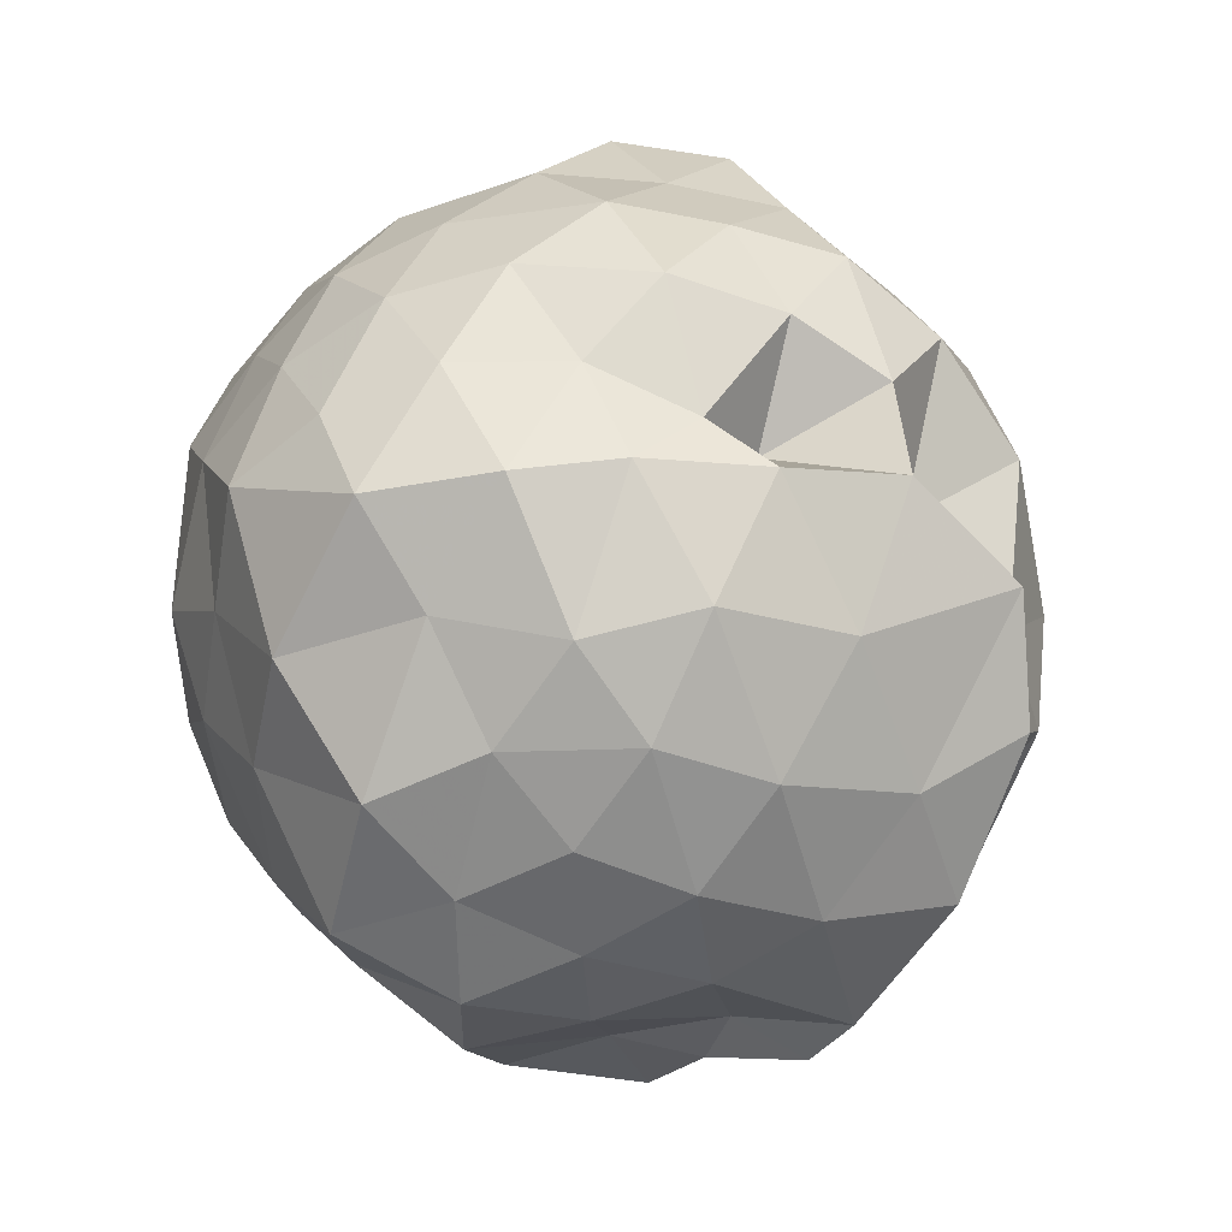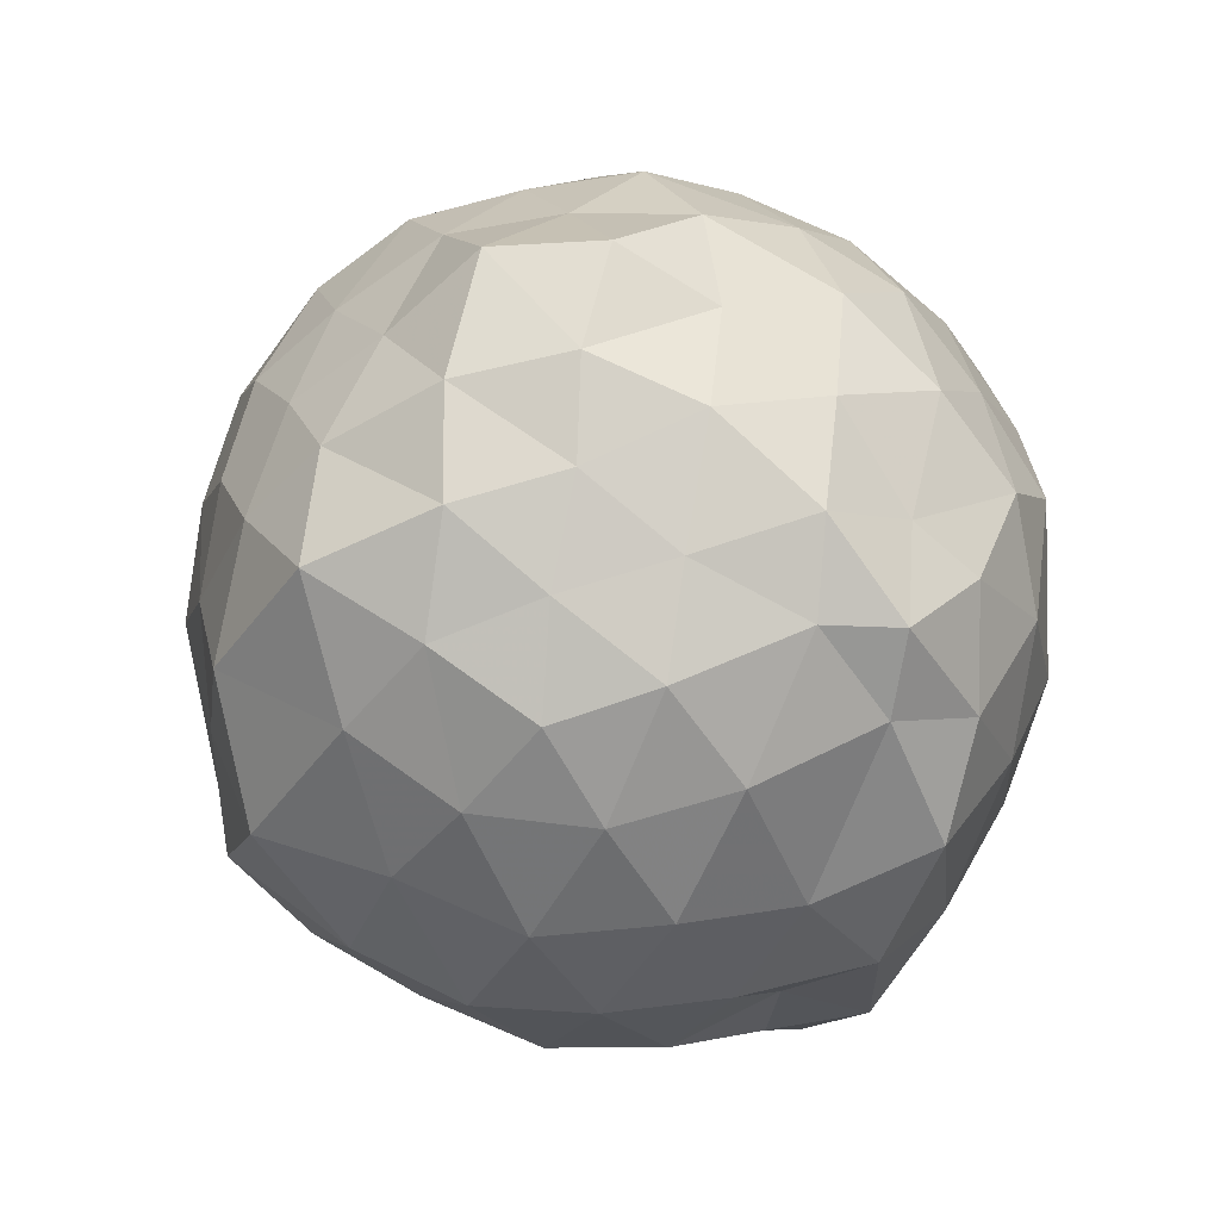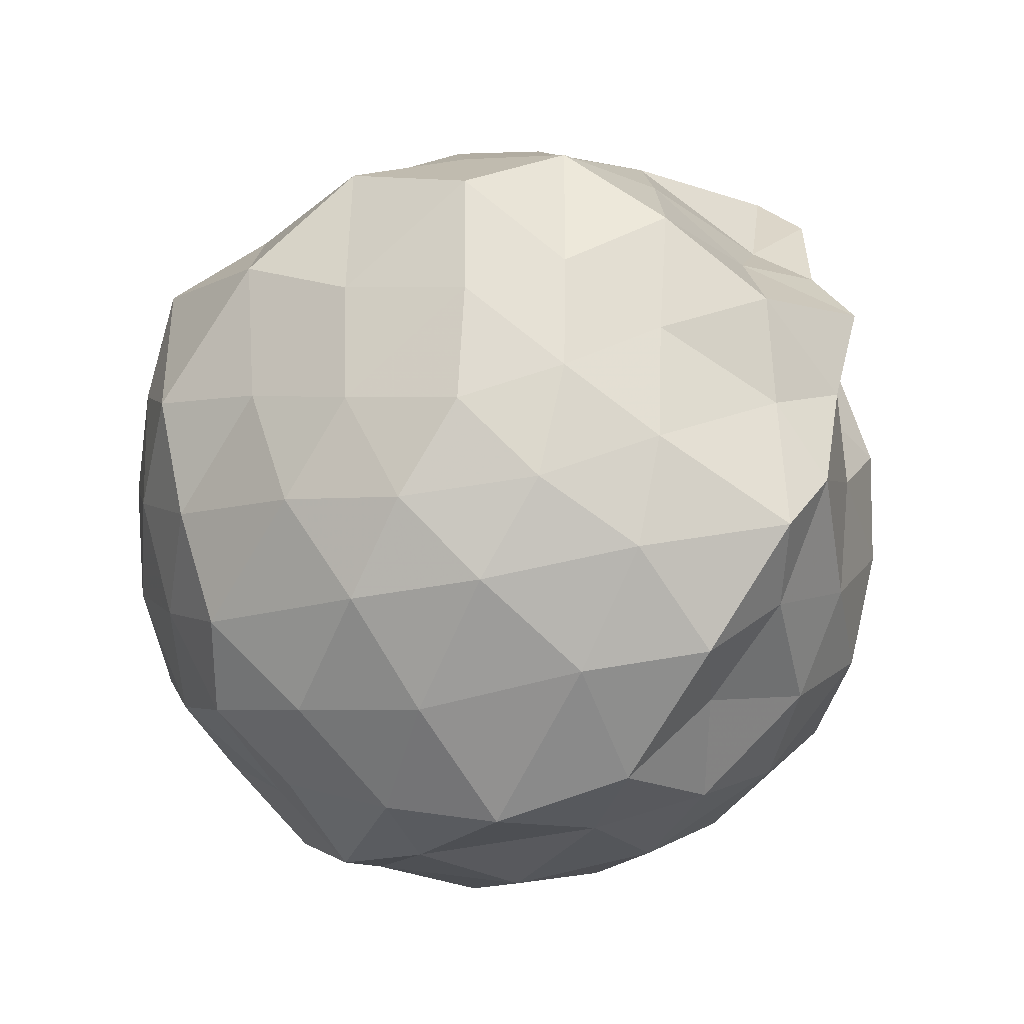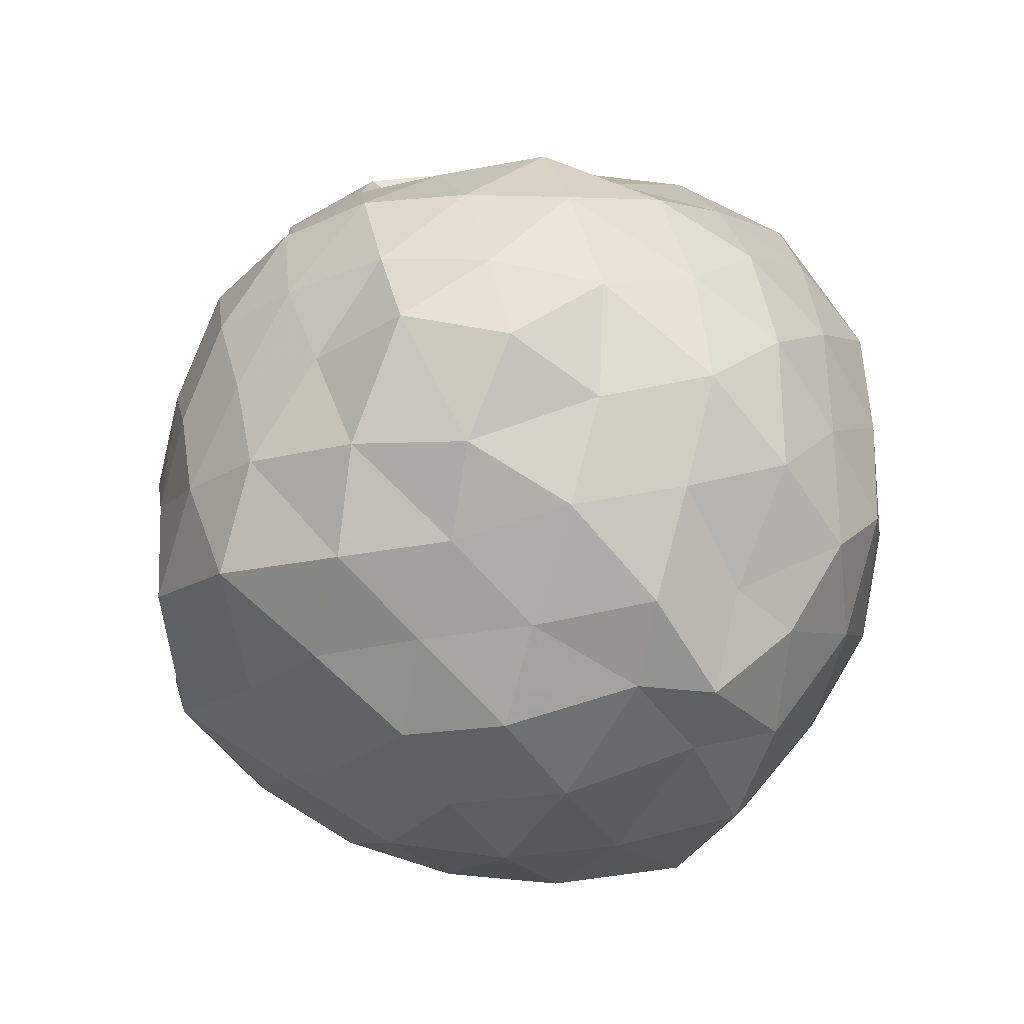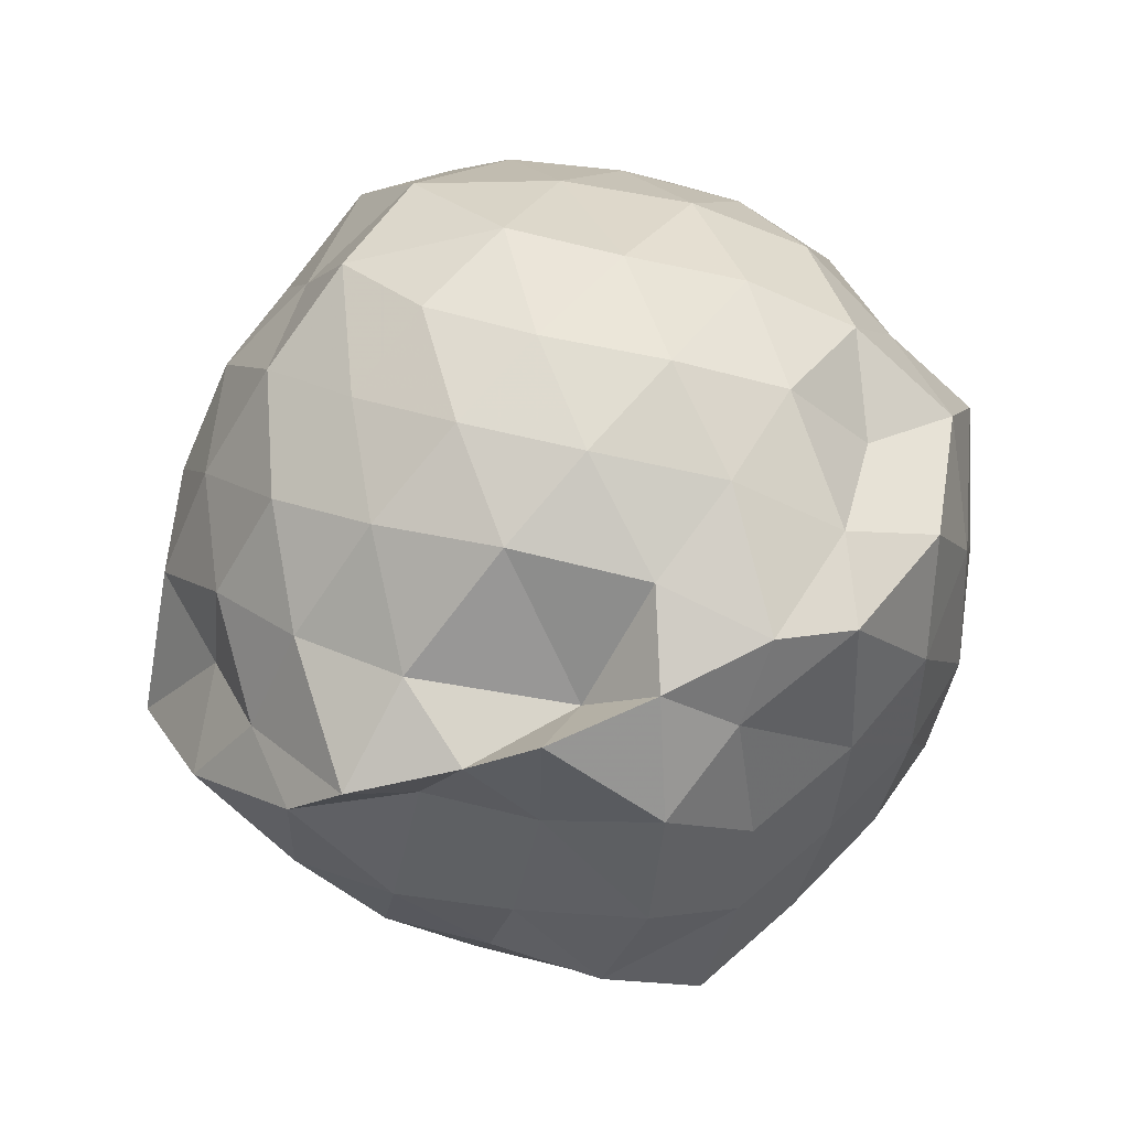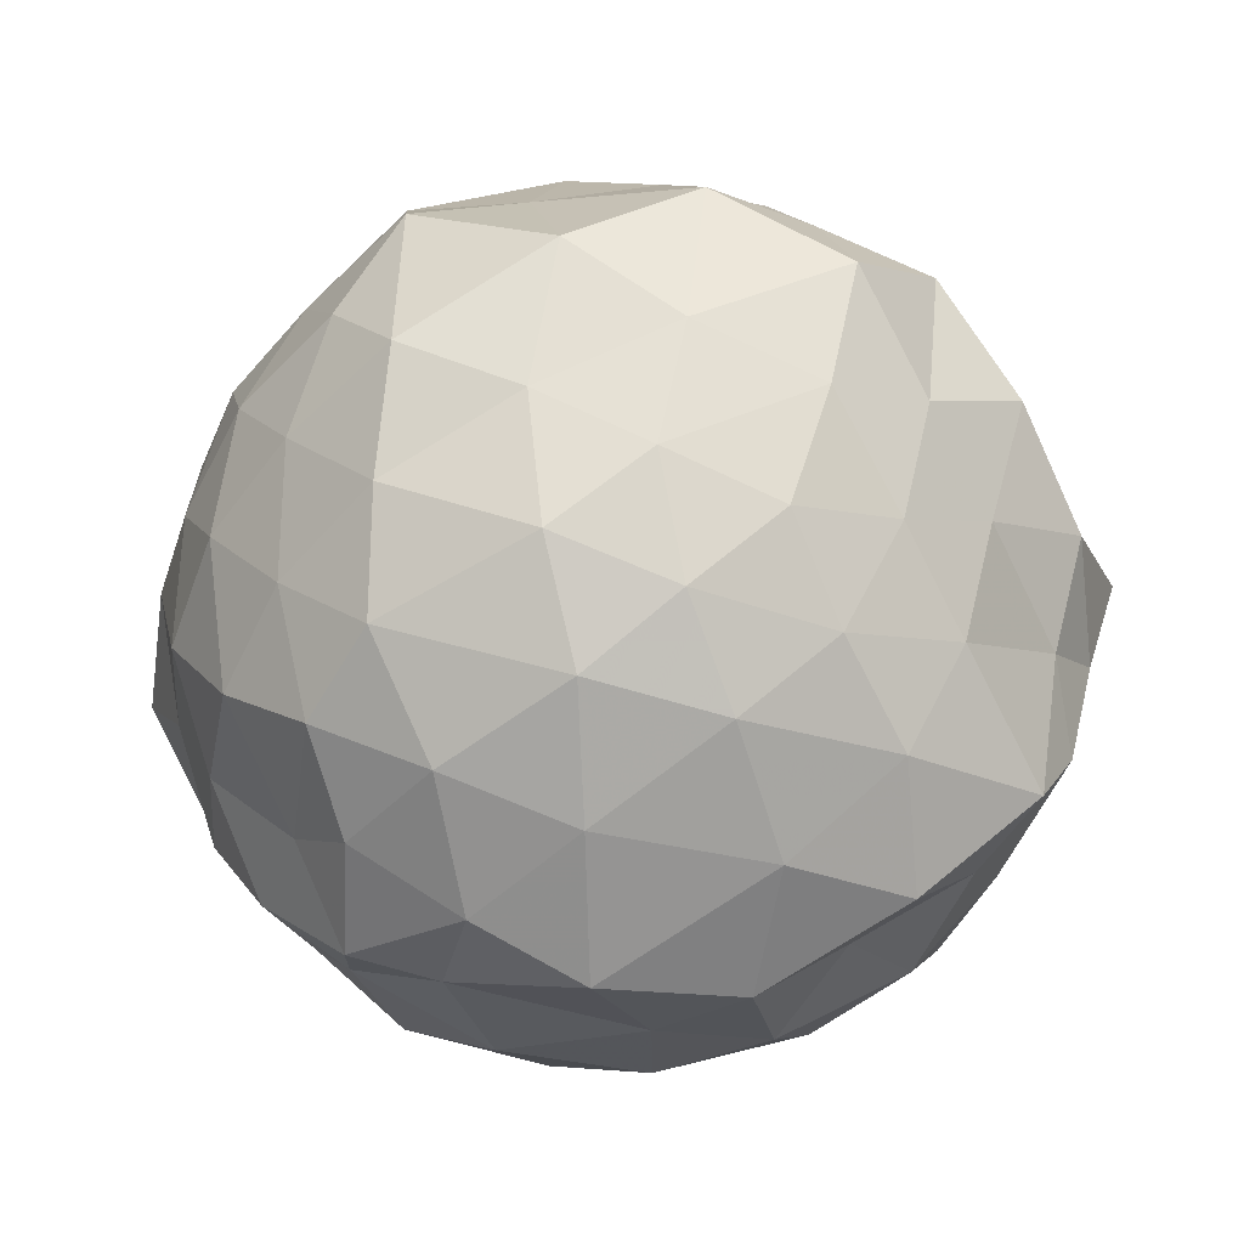
<metadata>
{"format":"obj","ext":"obj","renderer":"f3d","projection":"perspective","resolution":1024,"background":"white","views":[{"elev":2.2,"azim":131.0,"up":"+Z"},{"elev":42.6,"azim":-42.2,"up":"+Z"},{"elev":-48.8,"azim":131.8,"up":"+Y"},{"elev":64.2,"azim":-33.4,"up":"+Z"},{"elev":-64.4,"azim":-69.4,"up":"+Z"},{"elev":-48.9,"azim":99.9,"up":"+Y"}]}
</metadata>
<code>
v -0.9641 -0.1193 1.156
v -1.027 -0.06026 -0.9836
v -0.01399 -0.07506 0.5223
v -0.1412 0.1414 0.6249
v -0.3227 0.3626 0.627
v -0.4636 0.5629 0.5141
v -0.6907 0.5205 0.4343
v -0.8811 0.7261 0.5927
v -1.147 0.6604 0.6949
v -1.41 0.5504 0.6382
v -1.612 0.4201 0.5478
v -1.712 0.1932 0.6422
v -1.781 -0.08782 0.7343
v -1.691 -0.3678 0.6617
v -1.605 -0.619 0.5588
v -1.404 -0.763 0.6446
v -1.094 -0.8655 0.6853
v -0.9387 -0.9721 0.6532
v -0.6749 -0.9248 0.594
v -0.4476 -0.8149 0.6265
v -0.2917 -0.5647 0.6647
v -0.1306 -0.3115 0.6283
v 0.07332 0.1163 0.3605
v -0.08571 0.3735 0.4064
v -0.2871 0.5267 0.4325
v -0.5242 0.7097 0.4137
v -0.7787 0.8511 0.3981
v -0.9947 0.6737 0.3037
v -1.327 0.7426 0.4353
v -1.558 0.5893 0.3416
v -1.756 0.335 0.3411
v -1.895 0.08946 0.4045
v -1.837 -0.2743 0.4532
v -1.747 -0.5304 0.3465
v -1.571 -0.7668 0.3591
v -1.33 -0.9206 0.4241
v -1.013 -1.007 0.4663
v -0.7939 -1.058 0.3705
v -0.4925 -0.9453 0.3776
v -0.2659 -0.7562 0.4661
v -0.1023 -0.5272 0.4302
v 0.0469 -0.2807 0.3748
v -0.01506 0.2281 0.1215
v -0.1487 0.4966 0.07562
v -0.3441 0.6892 0.1419
v -0.6295 0.8321 0.07739
v -0.9851 0.98 0.1714
v -1.157 0.8324 0.0671
v -1.494 0.6976 0.08963
v -1.695 0.5017 0.1253
v -1.83 0.232 0.07579
v -1.966 -0.09022 0.09308
v -1.842 -0.4082 0.1266
v -1.704 -0.6804 0.06412
v -1.49 -0.8918 0.119
v -1.226 -1.01 0.07643
v -0.9498 -1.13 0.1523
v -0.6246 -1.026 0.105
v -0.3507 -0.8877 0.07084
v -0.1478 -0.6845 0.103
v -0.02198 -0.4019 0.1135
v 0.1037 -0.08936 0.03024
v -0.0882 0.3332 -0.1473
v -0.2753 0.5864 -0.1372
v -0.4979 0.7331 -0.2159
v -0.8113 0.8485 -0.2491
v -1.021 0.975 -0.13
v -1.354 0.7772 -0.1556
v -1.572 0.5707 -0.2025
v -1.769 0.3275 -0.2334
v -1.917 0.08876 -0.1517
v -1.875 -0.2853 -0.1713
v -1.747 -0.5224 -0.256
v -1.579 -0.7553 -0.2106
v -1.367 -0.9469 -0.1584
v -1.078 -1.088 -0.1513
v -0.7885 -1.02 -0.2574
v -0.4884 -0.9137 -0.2109
v -0.2692 -0.7663 -0.1525
v -0.1045 -0.5328 -0.1268
v -0.006677 -0.2684 -0.2054
v 0.04222 0.1018 -0.2565
v -0.2352 0.4171 -0.3507
v -0.4417 0.566 -0.4454
v -0.7025 0.6853 -0.5131
v -0.9898 0.8197 -0.4956
v -1.17 0.7033 -0.338
v -1.385 0.594 -0.4537
v -1.573 0.3736 -0.5018
v -1.713 0.1295 -0.4404
v -1.822 -0.07529 -0.3423
v -1.707 -0.3036 -0.4455
v -1.572 -0.5626 -0.5038
v -1.396 -0.7777 -0.4518
v -1.167 -0.8914 -0.3448
v -0.9682 -0.9798 -0.498
v -0.6922 -0.8587 -0.5194
v -0.4453 -0.7557 -0.4307
v -0.239 -0.6034 -0.3626
v -0.1474 -0.3593 -0.4656
v -0.05741 -0.09295 -0.5433
v -0.1436 0.179 -0.46
v -0.2102 -0.08239 0.7671
v -0.3345 0.1528 0.8336
v -0.4965 0.4343 0.8107
v -0.726 0.5801 0.7311
v -0.9717 0.5387 0.8637
v -1.253 0.4522 0.805
v -1.486 0.3203 0.7527
v -1.584 0.08201 0.8362
v -1.549 -0.2691 0.8824
v -1.478 -0.5029 0.7543
v -1.247 -0.6432 0.8134
v -0.979 -0.7647 0.8523
v -0.7627 -0.8043 0.7269
v -0.5052 -0.6316 0.8242
v -0.3239 -0.3499 0.832
v -0.4316 -0.131 0.9362
v -0.571 0.2109 0.9732
v -0.7679 0.3841 0.9273
v -1.059 0.3113 0.9856
v -1.323 0.1926 0.9209
v -1.393 -0.0919 1.009
v -1.314 -0.3997 0.9277
v -1.049 -0.5018 0.9974
v -0.7715 -0.5845 0.9259
v -0.5655 -0.395 0.9732
v -0.6727 -0.08086 1.06
v -0.8561 0.136 1.037
v -1.141 0.08363 1.116
v -1.179 -0.2638 1.072
v -0.8465 -0.3221 1.041
v -0.369 0.3231 -0.5828
v -0.6157 0.4632 -0.6532
v -0.9696 0.5664 -0.7741
v -1.111 0.6106 -0.6012
v -1.312 0.4158 -0.6609
v -1.502 0.1565 -0.6566
v -1.629 -0.08984 -0.5812
v -1.498 -0.34 -0.6538
v -1.323 -0.605 -0.6525
v -1.106 -0.7933 -0.6139
v -0.947 -0.7572 -0.7713
v -0.6129 -0.6425 -0.6583
v -0.3794 -0.5216 -0.5708
v -0.2971 -0.2648 -0.6489
v -0.2535 0.0888 -0.6921
v -0.5362 0.1975 -0.7506
v -0.9112 0.2745 -0.7787
v -1.014 0.4093 -0.8741
v -1.192 0.1995 -0.7824
v -1.391 -0.1105 -0.7551
v -1.211 -0.3872 -0.7817
v -1.024 -0.5864 -0.8403
v -0.8503 -0.4483 -0.8349
v -0.5345 -0.3771 -0.7413
v -0.4582 -0.09796 -0.8357
v -0.7776 0.03953 -0.8306
v -0.9916 0.136 -0.8965
v -0.9853 -0.1352 -0.7735
v -1.015 -0.324 -0.9067
v -0.7274 -0.2312 -0.9214
f 3 23 4
f 4 23 24
f 4 24 5
f 5 24 25
f 5 25 6
f 6 25 26
f 6 26 7
f 7 26 27
f 7 27 8
f 8 27 28
f 8 28 9
f 9 28 29
f 9 29 10
f 10 29 30
f 10 30 11
f 11 30 31
f 11 31 12
f 12 31 32
f 12 32 13
f 13 32 33
f 13 33 14
f 14 33 34
f 14 34 15
f 15 34 35
f 15 35 16
f 16 35 36
f 16 36 17
f 17 36 37
f 17 37 18
f 18 37 38
f 18 38 19
f 19 38 39
f 19 39 20
f 20 39 40
f 20 40 21
f 21 40 41
f 21 41 22
f 22 41 42
f 22 42 3
f 3 42 23
f 23 43 24
f 24 43 44
f 24 44 25
f 25 44 45
f 25 45 26
f 26 45 46
f 26 46 27
f 27 46 47
f 27 47 28
f 28 47 48
f 28 48 29
f 29 48 49
f 29 49 30
f 30 49 50
f 30 50 31
f 31 50 51
f 31 51 32
f 32 51 52
f 32 52 33
f 33 52 53
f 33 53 34
f 34 53 54
f 34 54 35
f 35 54 55
f 35 55 36
f 36 55 56
f 36 56 37
f 37 56 57
f 37 57 38
f 38 57 58
f 38 58 39
f 39 58 59
f 39 59 40
f 40 59 60
f 40 60 41
f 41 60 61
f 41 61 42
f 42 61 62
f 42 62 23
f 23 62 43
f 43 63 44
f 44 63 64
f 44 64 45
f 45 64 65
f 45 65 46
f 46 65 66
f 46 66 47
f 47 66 67
f 47 67 48
f 48 67 68
f 48 68 49
f 49 68 69
f 49 69 50
f 50 69 70
f 50 70 51
f 51 70 71
f 51 71 52
f 52 71 72
f 52 72 53
f 53 72 73
f 53 73 54
f 54 73 74
f 54 74 55
f 55 74 75
f 55 75 56
f 56 75 76
f 56 76 57
f 57 76 77
f 57 77 58
f 58 77 78
f 58 78 59
f 59 78 79
f 59 79 60
f 60 79 80
f 60 80 61
f 61 80 81
f 61 81 62
f 62 81 82
f 62 82 43
f 43 82 63
f 63 83 64
f 64 83 84
f 64 84 65
f 65 84 85
f 65 85 66
f 66 85 86
f 66 86 67
f 67 86 87
f 67 87 68
f 68 87 88
f 68 88 69
f 69 88 89
f 69 89 70
f 70 89 90
f 70 90 71
f 71 90 91
f 71 91 72
f 72 91 92
f 72 92 73
f 73 92 93
f 73 93 74
f 74 93 94
f 74 94 75
f 75 94 95
f 75 95 76
f 76 95 96
f 76 96 77
f 77 96 97
f 77 97 78
f 78 97 98
f 78 98 79
f 79 98 99
f 79 99 80
f 80 99 100
f 80 100 81
f 81 100 101
f 81 101 82
f 82 101 102
f 82 102 63
f 63 102 83
f 103 104 118
f 104 119 118
f 104 105 119
f 105 120 119
f 105 106 120
f 106 107 120
f 107 121 120
f 107 108 121
f 108 122 121
f 108 109 122
f 109 110 122
f 110 123 122
f 110 111 123
f 111 124 123
f 111 112 124
f 112 113 124
f 113 125 124
f 113 114 125
f 114 126 125
f 114 115 126
f 115 116 126
f 116 127 126
f 116 117 127
f 117 118 127
f 117 103 118
f 118 119 128
f 119 129 128
f 119 120 129
f 120 121 129
f 121 130 129
f 121 122 130
f 122 123 130
f 123 131 130
f 123 124 131
f 124 125 131
f 125 132 131
f 125 126 132
f 126 127 132
f 127 128 132
f 127 118 128
f 133 148 134
f 134 148 149
f 134 149 135
f 135 149 150
f 135 150 136
f 136 150 137
f 137 150 151
f 137 151 138
f 138 151 152
f 138 152 139
f 139 152 140
f 140 152 153
f 140 153 141
f 141 153 154
f 141 154 142
f 142 154 143
f 143 154 155
f 143 155 144
f 144 155 156
f 144 156 145
f 145 156 146
f 146 156 157
f 146 157 147
f 147 157 148
f 147 148 133
f 148 158 149
f 149 158 159
f 149 159 150
f 150 159 151
f 151 159 160
f 151 160 152
f 152 160 153
f 153 160 161
f 153 161 154
f 154 161 155
f 155 161 162
f 155 162 156
f 156 162 157
f 157 162 158
f 157 158 148
f 3 4 103
f 103 4 104
f 4 5 104
f 104 5 105
f 5 6 105
f 105 6 106
f 6 7 106
f 7 8 106
f 106 8 107
f 8 9 107
f 107 9 108
f 9 10 108
f 108 10 109
f 10 11 109
f 11 12 109
f 109 12 110
f 12 13 110
f 110 13 111
f 13 14 111
f 111 14 112
f 14 15 112
f 15 16 112
f 112 16 113
f 16 17 113
f 113 17 114
f 17 18 114
f 114 18 115
f 18 19 115
f 19 20 115
f 115 20 116
f 20 21 116
f 116 21 117
f 21 22 117
f 117 22 103
f 22 3 103
f 83 133 84
f 84 133 134
f 84 134 85
f 85 134 135
f 85 135 86
f 86 135 136
f 86 136 87
f 87 136 88
f 88 136 137
f 88 137 89
f 89 137 138
f 89 138 90
f 90 138 139
f 90 139 91
f 91 139 92
f 92 139 140
f 92 140 93
f 93 140 141
f 93 141 94
f 94 141 142
f 94 142 95
f 95 142 96
f 96 142 143
f 96 143 97
f 97 143 144
f 97 144 98
f 98 144 145
f 98 145 99
f 99 145 100
f 100 145 146
f 100 146 101
f 101 146 147
f 101 147 102
f 102 147 133
f 102 133 83
f 128 129 1
f 129 130 1
f 130 131 1
f 131 132 1
f 132 128 1
f 159 158 2
f 160 159 2
f 161 160 2
f 162 161 2
f 158 162 2

</code>
